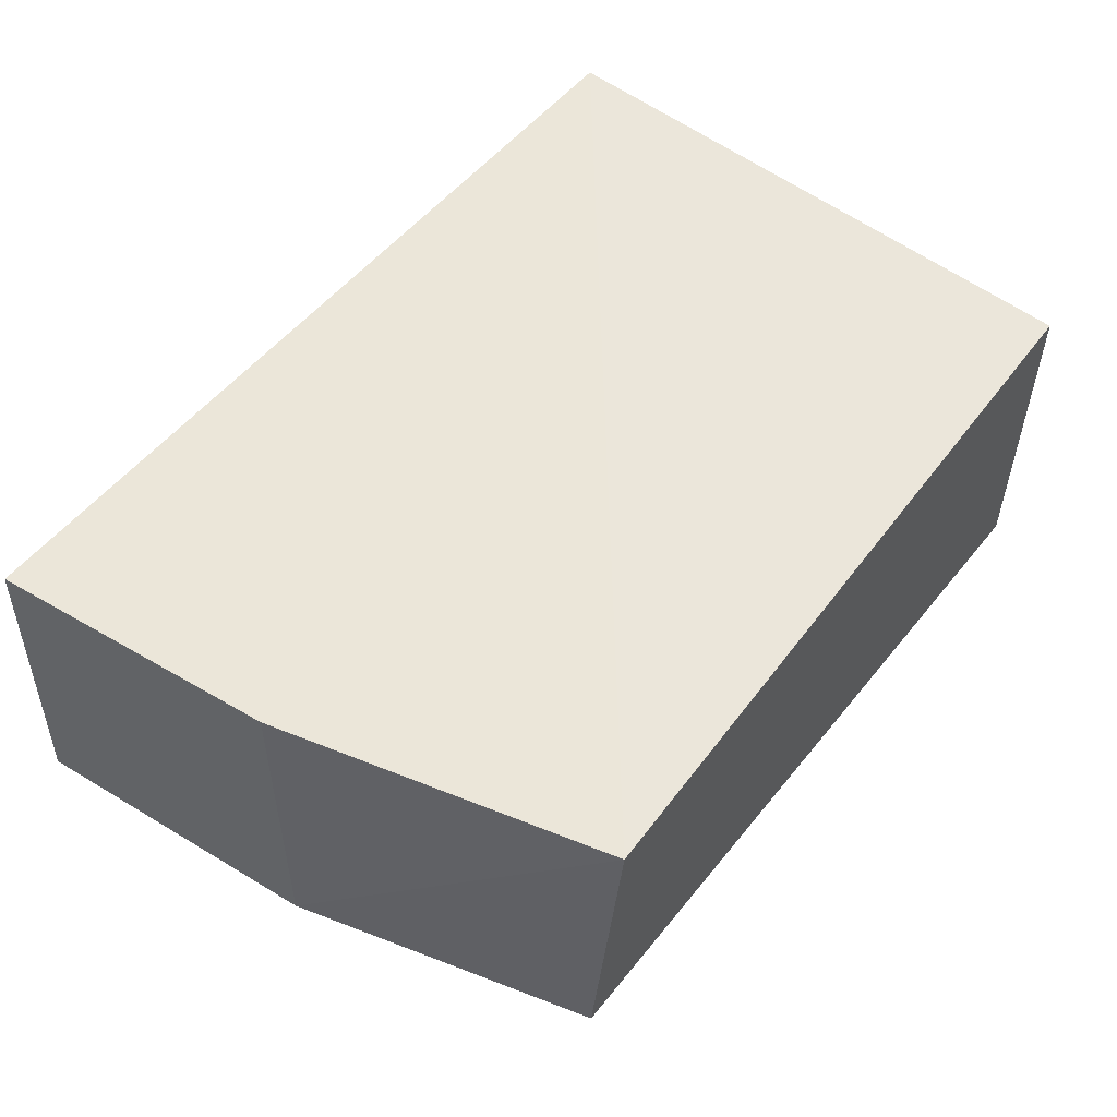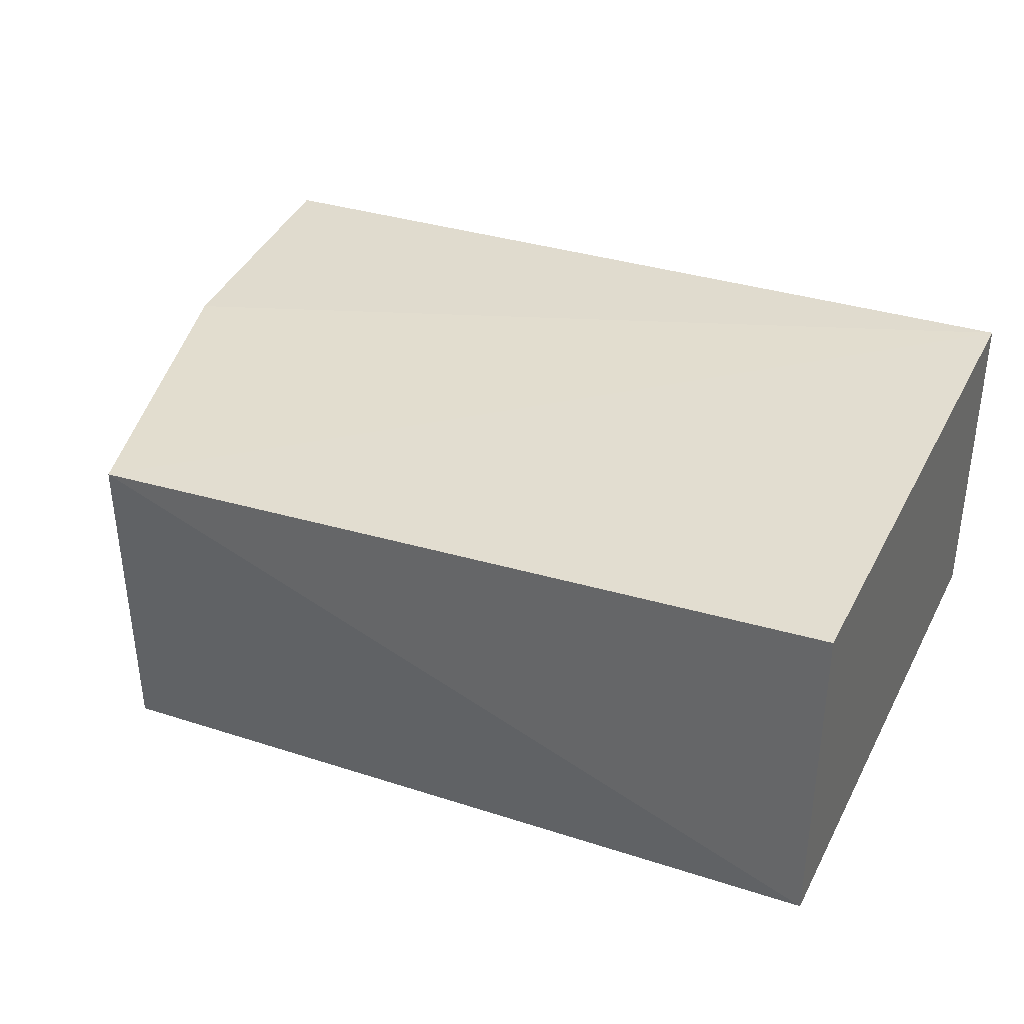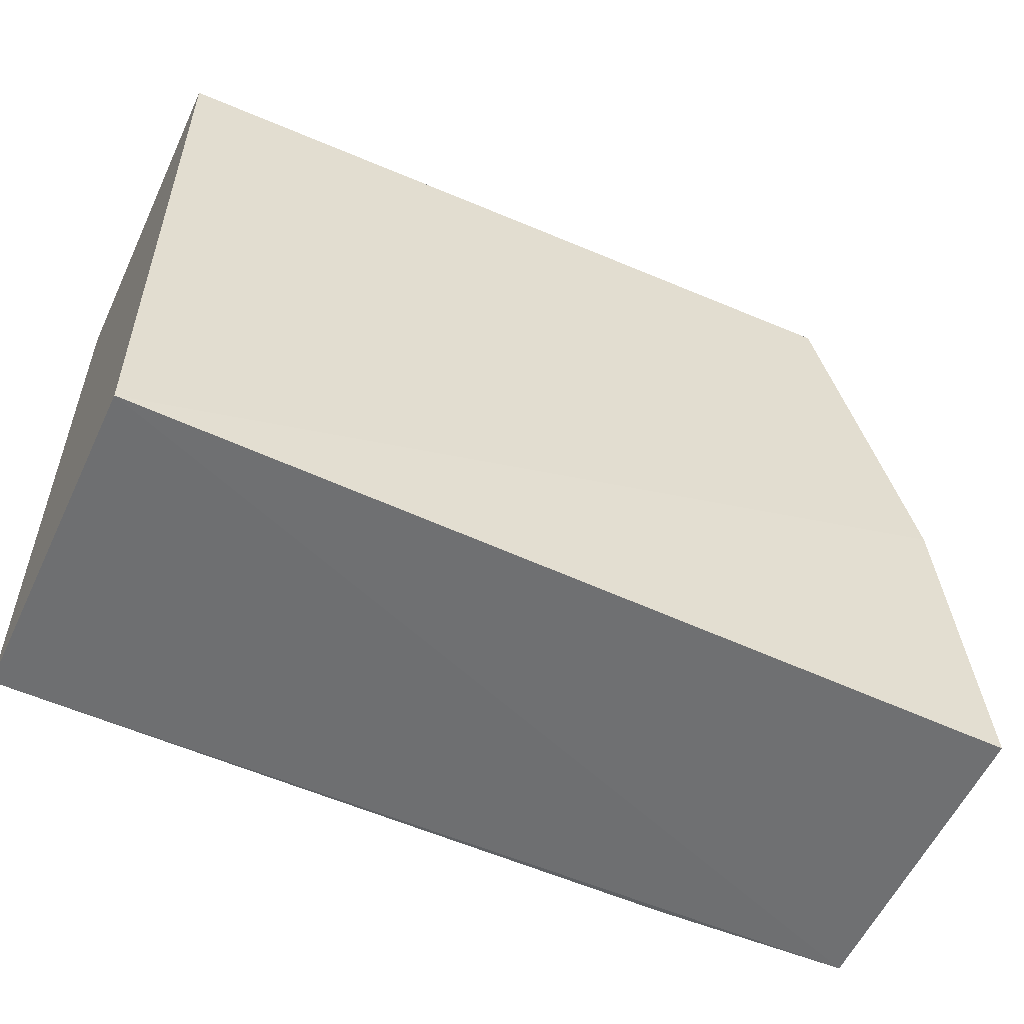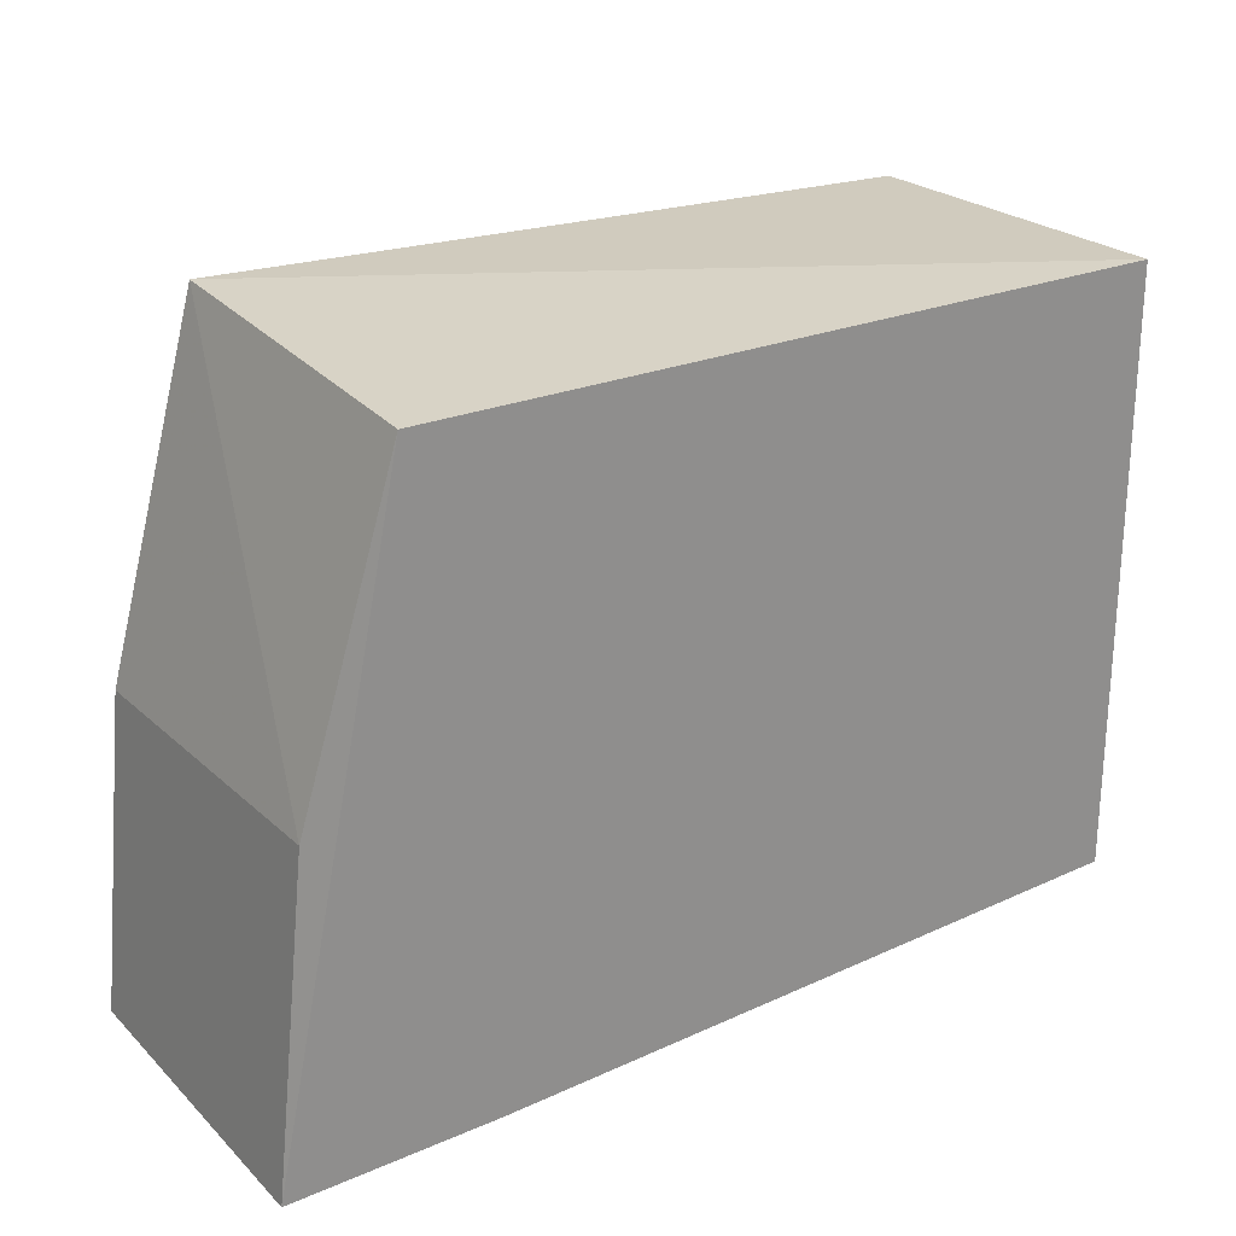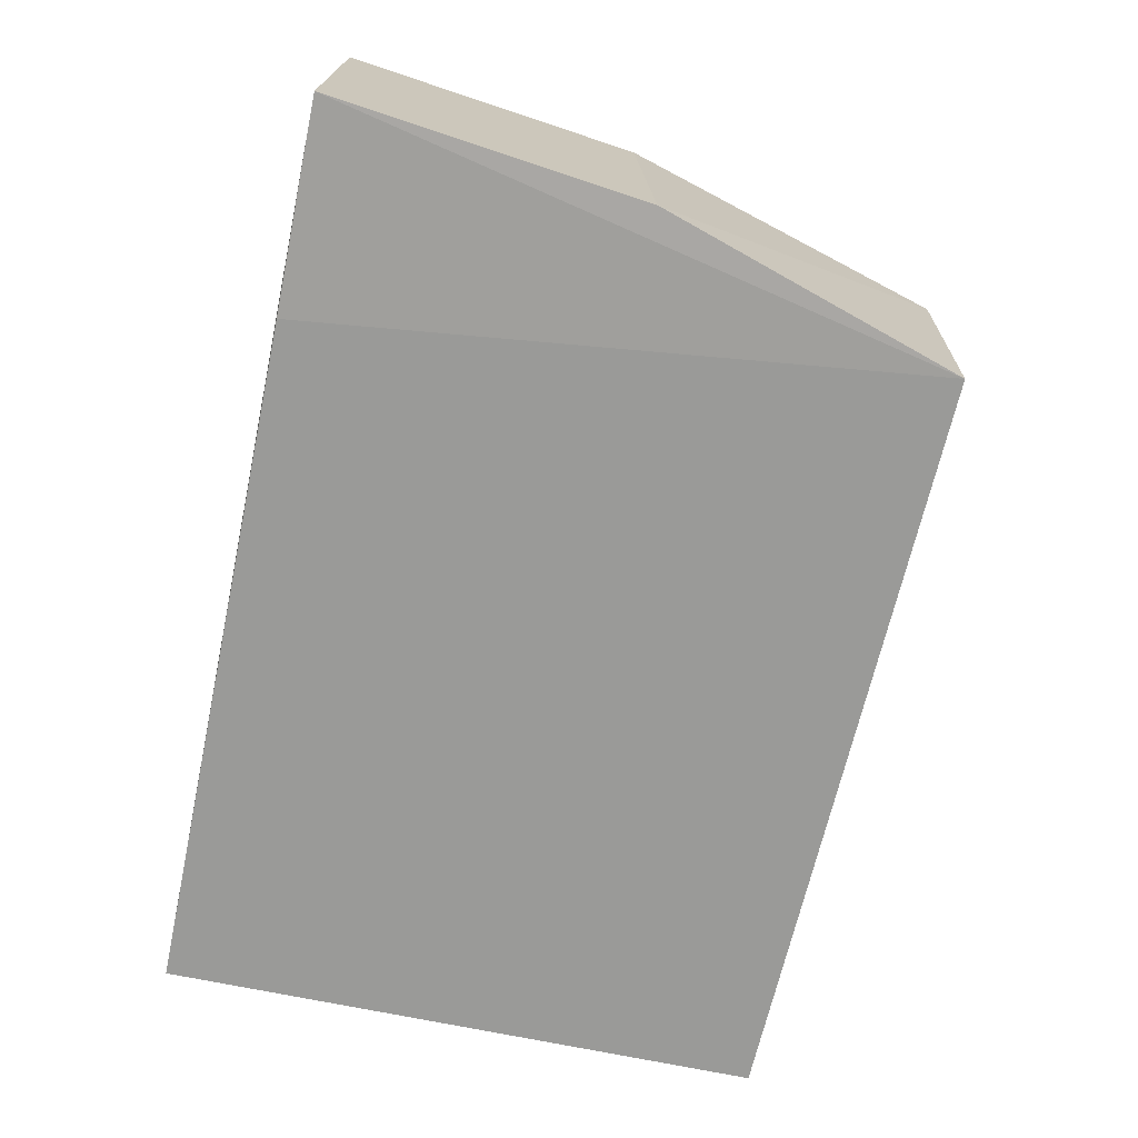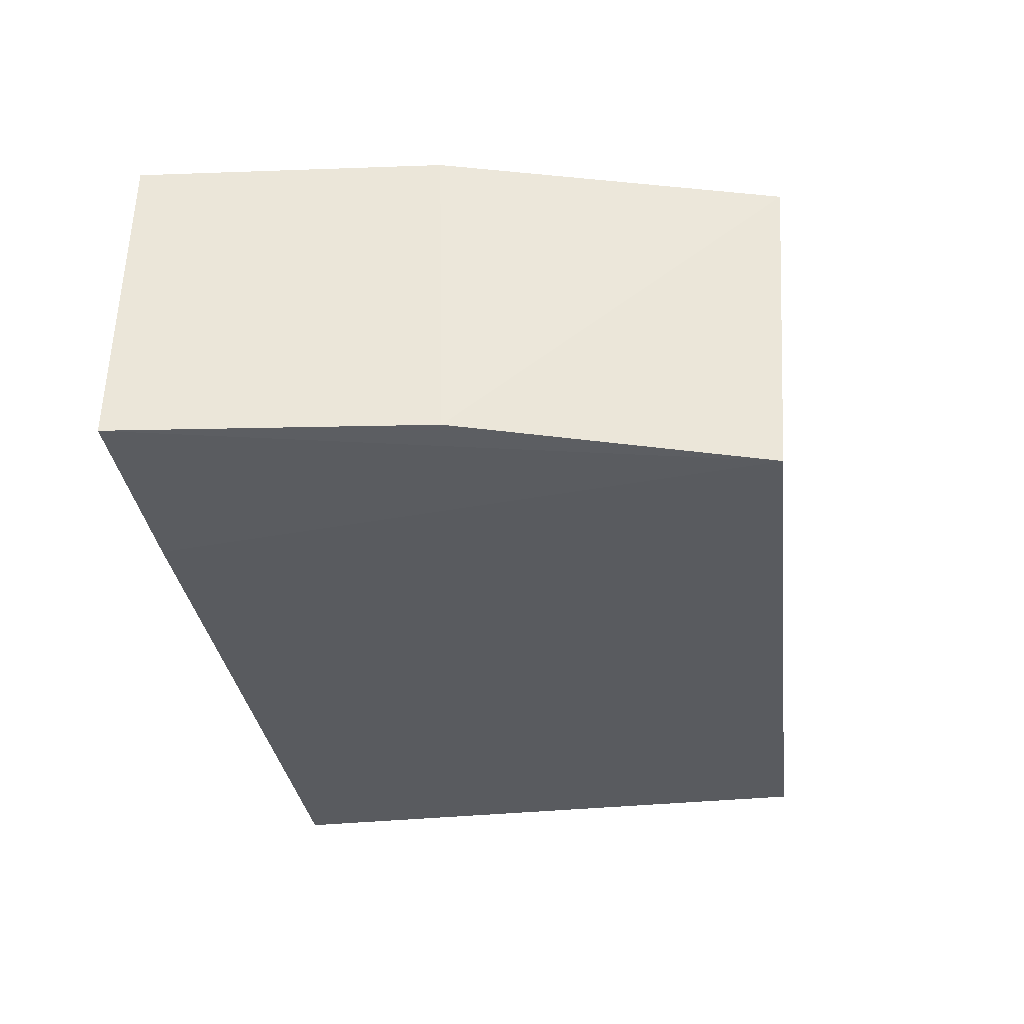
<metadata>
{"format":"obj","ext":"obj","renderer":"f3d","projection":"perspective","resolution":1024,"background":"white","views":[{"elev":54.0,"azim":129.2,"up":"+Z"},{"elev":35.5,"azim":-155.3,"up":"+Z"},{"elev":-54.4,"azim":-25.2,"up":"+Y"},{"elev":25.2,"azim":143.9,"up":"+Y"},{"elev":-69.6,"azim":78.0,"up":"+Z"},{"elev":-32.7,"azim":97.9,"up":"+Z"}]}
</metadata>
<code>
v 0.1578 0.008562 0.01993
v 0.1655 -0.02886 0.01938
v 0.1641 -0.01069 0.0005391
v 0.1138 0.006359 0.0005441
v 0.1138 -0.02892 0.02048
v 0.1585 0.007327 0.0002773
v 0.1634 -0.01124 0.01984
v 0.1138 0.006274 0.02033
v 0.1138 -0.02893 0.0004053
v 0.1662 -0.02901 0.000471
v 0.1542 -0.02894 0.0001268
f 6 1 3
f 6 4 1
f 7 2 3
f 7 3 1
f 7 5 2
f 7 1 5
f 8 5 1
f 8 1 4
f 9 8 4
f 9 5 8
f 10 3 2
f 10 2 5
f 10 5 9
f 10 6 3
f 11 9 4
f 11 4 6
f 11 10 9
f 11 6 10

</code>
